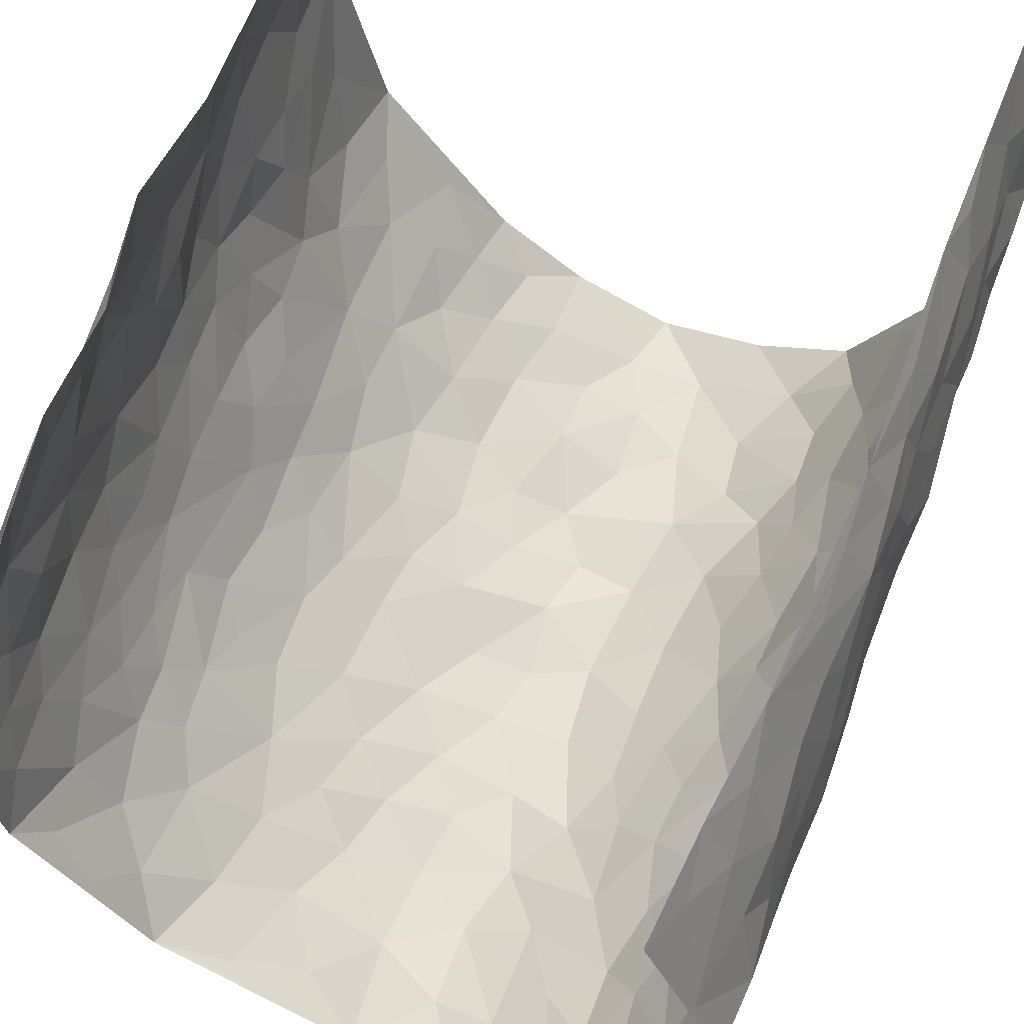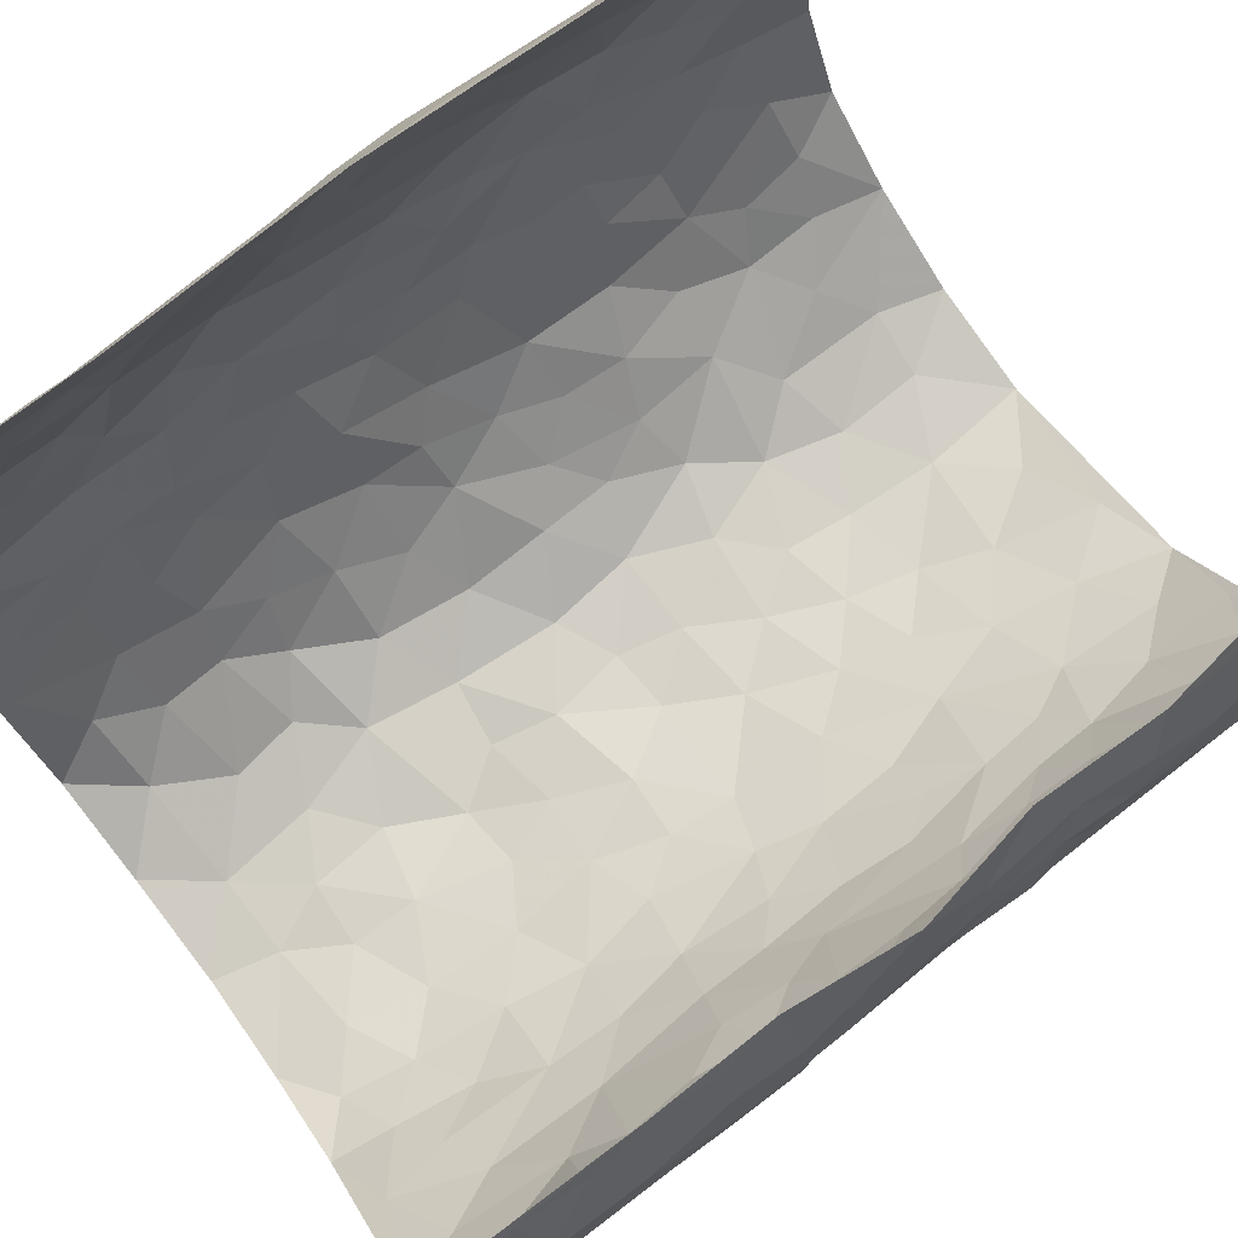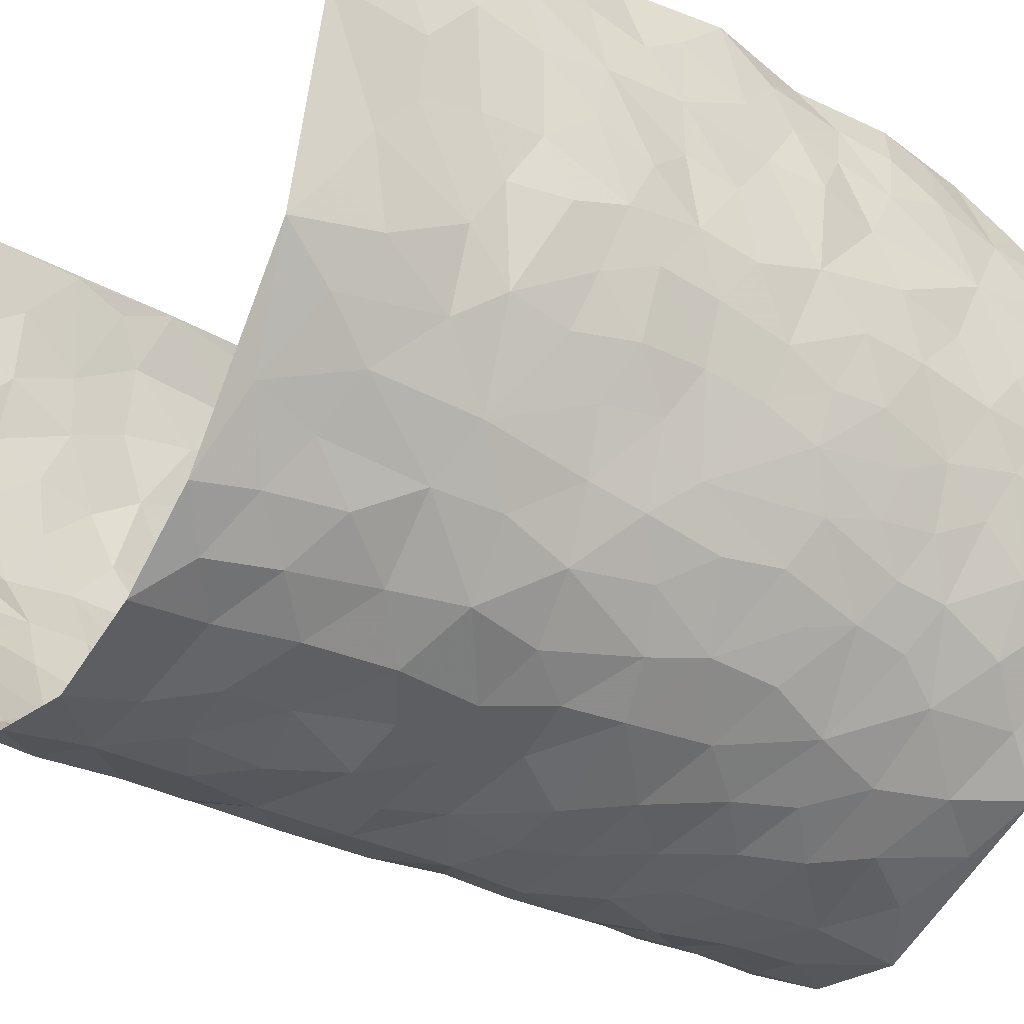
<metadata>
{"format":"obj","ext":"obj","renderer":"f3d","projection":"perspective","resolution":1024,"background":"white","views":[{"elev":65.1,"azim":21.2,"up":"+Z"},{"elev":78.8,"azim":-127.5,"up":"+Z"},{"elev":-35.9,"azim":-126.1,"up":"+Z"}]}
</metadata>
<code>
v -0.3294 0.02445 0.4334
v -0.3738 1.015 0.4228
v 0.311 0.002217 0.4177
v 0.3466 0.9973 0.4272
v -0.4125 0.4068 0.2567
v -0.3913 0.5177 0.438
v -0.4013 0.3736 0.3183
v -0.0008259 0.001119 -0.339
v -0.3732 0.2698 0.4402
v -0.3881 0.3554 0.3824
v -0.4088 0.0142 0.2024
v -0.3559 0.1461 0.4389
v -0.4079 0.3053 0.1724
v -0.3856 0.0172 0.3234
v -0.4052 0.3039 0.3034
v -0.3707 0.01111 -0.04108
v -0.3732 0.207 0.4199
v -0.2582 0.1713 -0.2088
v -0.4046 0.3361 0.238
v -0.3922 0.136 0.3279
v -0.3695 0.08173 0.387
v -0.4029 0.07827 0.2626
v -0.4001 0.1387 0.1383
v -0.4088 0.08721 0.1902
v -0.3996 0.2233 0.3385
v -0.3949 0.2873 0.3732
v -0.4084 0.1904 0.2345
v -0.4005 0.2219 0.1564
v -0.407 0.5041 0.323
v -0.3683 0.3946 0.4346
v -0.4129 1.011 0.1828
v -0.3753 0.2317 0.001984
v 0.2437 0.1544 -0.2521
v -0.3774 0.7669 0.4294
v -0.3041 0.3986 -0.1568
v -0.4135 0.7669 0.236
v -0.4133 0.8456 0.2517
v -0.3894 0.4526 0.04043
v -0.3944 0.6166 0.05562
v -0.3555 1.007 -0.05761
v -0.384 0.7041 0.4093
v -0.4061 0.5744 0.1173
v -0.3086 0.7607 -0.1414
v -0.3686 0.2886 -0.02596
v -0.3483 0.2329 -0.07072
v -0.3623 0.1708 -0.0367
v -0.3335 0.6444 -0.08535
v -0.2996 0.5658 -0.1588
v 0.1651 0.4698 -0.3064
v -0.2837 0.2263 -0.179
v -0.1891 0.6124 -0.2715
v -0.2995 0.6356 -0.1505
v -0.2662 0.06204 -0.2016
v -0.3973 0.7218 0.08103
v -0.3209 0.2008 -0.1292
v -0.4059 0.6338 0.3282
v -0.03253 0.3472 -0.3311
v 0.06265 0.3367 -0.3374
v 0.2676 0.448 -0.2227
v -0.08327 0.5505 -0.3138
v -0.1505 0.5565 -0.293
v 0.1023 0.6268 -0.342
v -0.4026 0.3574 0.09257
v -0.4063 0.5879 0.2051
v -0.3839 0.8269 0.4007
v -0.3819 0.1391 0.02588
v -0.3012 0.01844 -0.1442
v -0.409 0.4807 0.2539
v -0.3963 0.1829 0.08138
v -0.3901 0.02914 0.08202
v -0.2298 0.005179 -0.2455
v -0.3912 0.09916 0.08205
v -0.3775 0.06314 0.01478
v -0.3409 0.0449 -0.09397
v -0.3501 0.1121 -0.07876
v -0.4027 0.7019 0.3464
v -0.3787 0.8909 0.4186
v -0.4074 0.5227 0.1941
v 0.01455 0.9943 -0.3591
v -0.414 0.6899 0.2579
v -0.3862 0.3247 0.02334
v -0.368 0.4702 -0.02619
v 0.01595 0.5684 -0.3378
v -0.0412 0.4814 -0.3312
v 0.01016 0.4174 -0.3373
v -0.119 0.129 -0.3033
v -0.3815 0.6803 0.02549
v -0.4003 0.5791 0.3727
v -0.4141 0.7044 0.1861
v -0.3457 0.3044 -0.08301
v -0.4007 0.2784 0.09301
v -0.357 0.6973 -0.03903
v -0.1597 0.4858 -0.2906
v -0.2347 0.4391 -0.238
v -0.4052 0.6607 0.1012
v -0.009912 0.1163 -0.3348
v -0.3247 0.5172 -0.1155
v -0.2888 0.2935 -0.1726
v -0.2163 0.5062 -0.2532
v -0.1659 0.3833 -0.2824
v -0.3757 0.6422 0.4324
v -0.414 0.6354 0.1599
v -0.4129 0.5947 0.2699
v -0.3064 0.1158 -0.1573
v -0.3672 0.5425 -0.01778
v -0.4081 0.4183 0.1418
v -0.1213 0.3248 -0.3046
v -0.1399 0.2506 -0.2951
v -0.3685 0.6209 -0.02393
v 0.1184 0.725 -0.3346
v -0.0009631 0.2135 -0.3382
v -0.06795 0.273 -0.3233
v 0.008916 0.2867 -0.3361
v -0.3364 0.3707 -0.1019
v -0.1826 0.1863 -0.2713
v -0.4055 0.4996 0.1111
v -0.3836 0.3908 0.01699
v -0.3641 0.4 -0.04536
v -0.2633 0.5286 -0.2051
v -0.2321 0.3533 -0.2381
v -0.2962 0.4724 -0.1681
v -0.2067 0.2737 -0.2566
v -0.08296 0.4111 -0.3196
v -0.3924 0.5421 0.05169
v -0.08835 0.1984 -0.3187
v -0.1993 0.09633 -0.2615
v -0.3222 0.2647 -0.1268
v -0.3954 0.4547 0.3863
v -0.4038 0.4366 0.3266
v 0.09944 0.4189 -0.3399
v 0.1989 0.2341 -0.2796
v 0.09142 0.5134 -0.3438
v 0.02744 0.4852 -0.3428
v 0.1664 0.3891 -0.3076
v 0.3886 0.4952 0.244
v 0.2101 0.43 -0.2755
v 0.2419 0.31 -0.2407
v 0.1658 0.5631 -0.3172
v 0.1356 0.9936 -0.3354
v -0.2531 0.6239 -0.219
v 0.3321 0.8767 -0.1169
v 0.3548 0.9956 -0.05609
v -0.1874 0.7829 -0.2707
v -0.04392 0.862 -0.3356
v -0.2747 0.3532 -0.1907
v -0.3411 0.5739 -0.07557
v -0.07125 0.05313 -0.316
v -0.149 0.02399 -0.2809
v 0.1213 -0.0006606 -0.3181
v 0.02696 0.8567 -0.3478
v -0.007285 0.6967 -0.3464
v 0.3385 0.1943 -0.1189
v 0.2972 0.287 -0.1894
v 0.3886 0.5245 0.04342
v 0.3705 0.5448 -0.02097
v 0.3547 0.133 -0.0882
v 0.3712 0.2254 -0.02239
v 0.33 0.3589 -0.1234
v 0.03229 0.6373 -0.3471
v -0.04824 0.6254 -0.3281
v -0.1326 0.7293 -0.3092
v -0.07451 0.6915 -0.3247
v -0.04672 0.7892 -0.3314
v -0.1227 0.6326 -0.3066
v 0.03223 0.7712 -0.3491
v 0.2436 0.9931 -0.2768
v -0.004535 0.9234 -0.3495
v -0.23 0.8499 -0.2377
v -0.1746 0.8817 -0.2829
v -0.2618 0.7859 -0.2011
v -0.2055 1.001 -0.2533
v -0.2039 0.6984 -0.2656
v -0.2657 0.7052 -0.1995
v -0.124 0.8297 -0.3124
v -0.1034 0.9977 -0.3217
v 0.2177 0.7412 -0.2881
v 0.1792 0.663 -0.3123
v 0.2857 0.5916 -0.2002
v 0.2423 0.5193 -0.25
v 0.2453 0.6616 -0.2472
v 0.335 0.7411 -0.1167
v 0.3013 0.6797 -0.1767
v 0.2602 0.7289 -0.2343
v 0.08376 0.9247 -0.3542
v 0.09163 0.8185 -0.3455
v 0.157 0.8529 -0.3294
v 0.2433 0.8685 -0.2683
v 0.2828 0.7892 -0.207
v 0.2225 0.5914 -0.272
v -0.4082 0.8828 0.3337
v -0.3961 0.8282 0.1356
v -0.4092 0.7902 0.3226
v -0.4128 1.013 0.3065
v -0.4003 0.9557 0.3723
v -0.4131 0.9352 0.2609
v -0.4076 0.898 0.1843
v -0.388 0.9398 0.05621
v -0.3939 0.8972 0.114
v -0.3993 0.7575 0.1417
v -0.3736 0.8241 0.01543
v -0.3848 0.7916 0.07688
v -0.3659 0.9098 -0.03581
v -0.306 0.8851 -0.1407
v -0.3716 0.9698 -0.002817
v -0.3437 0.8241 -0.07606
v -0.3328 0.9442 -0.09732
v -0.2694 0.9781 -0.1735
v -0.3617 0.7697 -0.03101
v -0.2579 0.906 -0.1946
v -0.216 0.9336 -0.2416
v 0.1657 0.7798 -0.3227
v 0.2444 0.7994 -0.2627
v 0.197 0.9283 -0.3113
v 0.3163 0.8085 -0.1436
v 0.2939 0.8765 -0.1963
v 0.306 0.9786 -0.1537
v 0.2669 0.9331 -0.238
v 0.3349 0.9448 -0.09976
v 0.3148 0.4909 -0.1536
v 0.2814 0.5257 -0.1981
v 0.3621 0.602 -0.06181
v 0.3393 0.6617 -0.1094
v 0.3218 0.5855 -0.129
v 0.3029 0.1877 -0.1788
v 0.3593 0.3323 -0.06235
v 0.3522 0.5201 -0.08394
v 0.2993 0.3852 -0.1839
v -0.1051 0.9142 -0.3151
v -0.1588 0.9591 -0.2919
v 0.2828 0.1306 -0.2047
v 0.3815 0.01279 0.06642
v 0.193 0.3296 -0.2845
v 0.2479 0.3814 -0.24
v 0.3869 0.2459 0.03699
v 0.3926 0.9965 0.1851
v 0.3361 0.2502 0.4251
v 0.3545 0.8094 -0.05146
v 0.3944 0.4858 0.1701
v 0.3535 0.7441 -0.05464
v 0.3485 0.4989 0.4271
v 0.4051 0.2925 0.1214
v 0.3687 0.4656 -0.0365
v 0.3935 0.3094 0.2308
v 0.3805 0.4134 0.01464
v 0.3632 -0.0004176 -0.05533
v 0.09331 0.2488 -0.3359
v 0.3717 0.07474 -0.04109
v 0.1376 0.315 -0.322
v 0.3308 0.2643 -0.1212
v 0.3738 0.2637 0.3259
v 0.3972 0.4602 0.09311
v 0.382 0.08024 0.03166
v 0.3497 0.4233 -0.09404
v 0.3942 0.37 0.05949
v 0.2619 0.2297 -0.2321
v 0.3593 0.2693 -0.06571
v 0.2438 0.07573 -0.2449
v 0.3165 0.0001919 -0.1697
v 0.2285 -0.0008665 -0.2568
v 0.1909 0.1118 -0.2803
v 0.06987 0.1669 -0.3361
v 0.1433 0.1865 -0.312
v 0.3932 0.1455 0.06526
v 0.394 0.4214 0.2296
v 0.3933 0.2198 0.2007
v 0.3952 0.07886 0.1042
v 0.4021 0.3833 0.1213
v 0.4015 0.3378 0.1707
v 0.374 0.3246 0.3381
v 0.3951 0.5661 0.1976
v 0.4005 0.1441 0.145
v 0.3917 0.1488 0.2164
v 0.3866 0.3658 0.2936
v 0.3563 0.3484 0.3924
v 0.3817 0.4368 0.3401
v 0.3883 0.3111 0.03497
v 0.3767 0.1051 0.2719
v 0.2895 0.06094 -0.1938
v 0.3338 0.0667 -0.128
v 0.07133 0.07536 -0.3299
v 0.1407 0.06947 -0.3105
v 0.3435 0.7483 0.4264
v 0.4012 0.0781 0.1858
v 0.4005 0.2141 0.1076
v 0.3526 0.4236 0.4101
v 0.3751 0.5077 0.3598
v 0.3846 0.249 0.261
v 0.3767 0.1462 -0.01336
v 0.397 0.0004394 0.1886
v 0.3698 0.3917 -0.04337
v 0.3305 0.06397 0.3828
v 0.3213 0.1263 0.421
v 0.3812 0.1789 0.2932
v 0.3535 0.124 0.3468
v 0.3641 0.008729 0.278
v 0.3468 0.1875 0.3856
v 0.3979 0.5541 0.1179
v 0.4036 0.6313 0.1438
v 0.3895 0.6344 0.03716
v 0.3807 0.6901 0.2778
v 0.3912 0.77 0.08345
v 0.3549 0.6237 0.407
v 0.3923 0.6404 0.2197
v 0.38 0.5938 0.3076
v 0.3936 0.7423 0.1857
v 0.3842 0.5289 0.2992
v 0.3685 0.5726 0.368
v 0.3741 0.6582 0.3444
v 0.3999 0.6911 0.09155
v 0.3828 0.7221 0.01802
v 0.3673 0.6725 -0.03598
v 0.3764 0.8509 0.3054
v 0.393 0.8694 0.164
v 0.3864 0.7753 0.2647
v 0.3694 0.7766 0.3493
v 0.3845 0.8424 0.2322
v 0.346 0.8728 0.424
v 0.3966 0.8009 0.1461
v 0.3534 0.81 0.4041
v 0.3939 0.9296 0.1937
v 0.3768 0.9969 0.3069
v 0.3831 0.9965 0.0634
v 0.3768 0.9242 0.2717
v 0.3624 0.9267 0.3574
v 0.3898 0.9326 0.1129
v 0.382 0.8998 0.007606
v 0.3555 0.8786 -0.05218
v 0.3713 0.9675 0.003307
v 0.3848 0.8201 0.02149
v 0.3895 0.8592 0.08781
f 29 6 128
f 12 21 20
f 26 10 9
f 55 45 46
f 27 19 15
f 26 9 17
f 101 6 88
f 12 1 21
f 7 15 19
f 125 86 96
f 84 123 85
f 129 29 128
f 25 27 15
f 12 20 17
f 73 75 66
f 22 14 11
f 26 17 25
f 9 12 17
f 25 15 26
f 5 129 7
f 52 146 48
f 55 18 50
f 7 19 5
f 20 27 25
f 124 82 105
f 41 76 34
f 20 14 22
f 14 20 21
f 14 21 1
f 24 22 11
f 24 27 22
f 72 66 69
f 69 32 91
f 70 24 11
f 24 23 27
f 17 20 25
f 27 20 22
f 10 15 7
f 10 26 15
f 23 28 27
f 27 13 19
f 28 23 69
f 13 27 28
f 119 121 94
f 10 7 129
f 6 30 128
f 9 10 30
f 36 192 80
f 80 102 89
f 118 81 44
f 64 103 78
f 115 126 86
f 45 32 46
f 91 63 13
f 129 68 29
f 95 87 54
f 95 54 199
f 202 40 204
f 82 97 105
f 29 88 6
f 18 55 104
f 148 126 71
f 38 82 124
f 50 18 122
f 117 82 38
f 5 19 106
f 82 117 118
f 80 64 102
f 127 45 55
f 194 77 190
f 98 35 114
f 39 124 105
f 127 50 98
f 106 19 13
f 66 75 46
f 39 95 42
f 63 117 38
f 95 89 102
f 101 56 76
f 51 140 99
f 18 53 126
f 62 83 132
f 45 127 90
f 112 113 57
f 103 29 68
f 130 85 58
f 109 39 105
f 35 94 121
f 113 246 58
f 151 165 163
f 120 100 94
f 114 127 98
f 192 190 65
f 95 39 87
f 36 191 37
f 67 104 74
f 56 101 88
f 13 63 106
f 192 34 76
f 268 241 243
f 108 115 125
f 93 84 60
f 133 84 85
f 156 288 157
f 101 76 41
f 80 103 64
f 105 97 146
f 99 61 51
f 92 109 47
f 125 96 111
f 158 227 153
f 75 104 55
f 69 66 32
f 81 91 32
f 106 78 68
f 42 64 78
f 77 34 65
f 24 70 72
f 75 73 16
f 16 71 67
f 2 34 77
f 13 28 91
f 103 56 88
f 56 80 76
f 72 69 23
f 11 16 70
f 16 73 70
f 16 67 74
f 115 18 126
f 24 72 23
f 73 72 70
f 16 74 75
f 72 73 66
f 32 45 44
f 84 83 60
f 66 46 32
f 78 106 116
f 117 63 81
f 67 53 104
f 103 68 78
f 69 91 28
f 36 80 89
f 106 38 116
f 106 68 5
f 81 118 117
f 62 132 138
f 32 44 81
f 53 67 71
f 57 58 85
f 123 100 107
f 93 60 61
f 33 230 224
f 8 96 147
f 132 133 130
f 140 48 119
f 93 100 123
f 122 98 50
f 164 60 160
f 53 71 126
f 125 112 108
f 193 194 195
f 75 55 46
f 63 91 81
f 56 103 80
f 196 198 31
f 18 104 53
f 121 48 97
f 38 106 63
f 118 97 82
f 97 35 121
f 51 172 140
f 130 134 49
f 87 39 109
f 288 252 263
f 97 114 35
f 47 43 92
f 57 113 58
f 248 130 58
f 34 101 41
f 114 90 127
f 116 124 42
f 145 94 35
f 118 114 97
f 167 79 175
f 98 145 35
f 85 123 57
f 43 47 52
f 199 36 89
f 42 78 116
f 159 83 62
f 88 29 103
f 74 104 75
f 118 44 90
f 173 140 172
f 42 95 102
f 190 192 37
f 65 190 77
f 89 95 199
f 125 111 112
f 92 87 109
f 18 115 122
f 177 180 176
f 112 57 107
f 109 105 146
f 93 94 100
f 285 286 275
f 96 86 147
f 137 232 131
f 57 123 107
f 87 92 208
f 49 134 136
f 132 130 49
f 161 164 162
f 50 127 55
f 122 108 107
f 122 107 100
f 48 140 52
f 118 90 114
f 99 119 94
f 123 84 93
f 36 37 192
f 48 121 119
f 120 122 100
f 39 42 124
f 38 124 116
f 248 58 246
f 44 45 90
f 98 122 120
f 146 52 47
f 94 93 99
f 168 209 170
f 212 183 188
f 202 197 200
f 42 102 64
f 107 108 112
f 99 93 61
f 8 280 96
f 112 111 113
f 125 115 86
f 115 108 122
f 128 30 10
f 5 68 129
f 10 129 128
f 132 49 138
f 83 84 133
f 130 133 85
f 83 133 132
f 248 134 130
f 156 152 224
f 151 110 165
f 212 186 211
f 153 224 249
f 254 251 244
f 246 261 262
f 225 158 249
f 49 136 179
f 185 184 150
f 214 188 181
f 181 188 182
f 161 163 174
f 143 170 172
f 110 211 185
f 184 79 167
f 174 228 169
f 62 110 159
f 163 150 144
f 210 169 229
f 170 143 168
f 176 211 110
f 98 120 145
f 94 145 120
f 48 146 97
f 109 146 47
f 148 86 126
f 147 86 148
f 71 8 148
f 8 147 148
f 244 276 254
f 232 136 134
f 174 143 161
f 60 83 160
f 163 162 151
f 159 160 83
f 261 281 262
f 259 281 149
f 219 220 59
f 246 113 111
f 33 255 131
f 157 256 152
f 137 255 153
f 230 278 279
f 262 260 33
f 154 155 242
f 131 255 137
f 248 131 232
f 281 280 149
f 259 258 278
f 220 179 59
f 159 151 160
f 162 160 151
f 164 61 60
f 228 174 144
f 144 174 163
f 159 110 151
f 161 172 164
f 186 184 185
f 161 162 163
f 61 164 51
f 160 162 164
f 187 217 213
f 150 163 165
f 205 202 200
f 79 184 139
f 170 43 173
f 174 169 143
f 161 143 172
f 167 144 150
f 176 180 183
f 172 170 173
f 223 226 221
f 185 150 165
f 99 140 119
f 207 206 203
f 172 51 164
f 43 52 173
f 173 52 140
f 167 175 228
f 228 229 169
f 210 168 169
f 177 110 62
f 189 138 179
f 62 138 177
f 136 232 233
f 181 182 222
f 150 184 167
f 178 180 189
f 49 179 138
f 177 138 189
f 180 178 182
f 178 179 220
f 307 308 304
f 222 223 221
f 215 187 188
f 176 183 212
f 187 213 186
f 214 215 188
f 185 211 186
f 237 181 239
f 182 188 183
f 110 185 165
f 216 215 141
f 211 176 212
f 182 183 180
f 176 110 177
f 213 184 186
f 178 189 179
f 177 189 180
f 195 190 37
f 197 198 200
f 195 194 190
f 34 192 65
f 80 192 76
f 37 196 195
f 194 2 77
f 193 2 194
f 196 37 191
f 31 193 195
f 198 196 191
f 31 195 196
f 199 201 191
f 197 204 31
f 198 191 201
f 31 198 197
f 201 199 54
f 36 199 191
f 54 208 201
f 208 43 205
f 208 54 87
f 198 201 200
f 206 205 203
f 43 170 203
f 210 207 209
f 40 202 206
f 31 204 40
f 197 202 204
f 208 205 200
f 43 203 205
f 205 206 202
f 203 209 207
f 171 40 207
f 40 206 207
f 208 200 201
f 43 208 92
f 170 209 203
f 168 143 169
f 207 210 171
f 168 210 209
f 188 187 212
f 212 187 186
f 166 139 213
f 184 213 139
f 237 214 181
f 215 214 141
f 216 141 218
f 213 217 166
f 142 166 216
f 217 216 166
f 187 215 217
f 216 217 215
f 237 141 214
f 142 216 218
f 223 222 182
f 179 136 59
f 223 220 219
f 267 238 251
f 237 327 141
f 223 182 178
f 158 290 253
f 220 223 178
f 59 233 227
f 233 59 136
f 248 246 131
f 153 249 158
f 251 254 267
f 223 219 226
f 111 261 246
f 297 251 238
f 276 256 157
f 167 228 144
f 229 228 175
f 175 171 229
f 229 171 210
f 260 257 33
f 265 271 272
f 266 289 283
f 269 243 250
f 249 224 152
f 266 283 271
f 227 233 137
f 253 227 158
f 325 313 320
f 135 264 275
f 310 329 239
f 270 298 297
f 249 256 225
f 275 273 269
f 311 222 221
f 155 154 299
f 234 276 157
f 310 311 299
f 222 239 181
f 221 226 155
f 266 263 252
f 242 290 244
f 264 273 275
f 273 264 243
f 242 244 154
f 276 290 225
f 288 234 157
f 240 282 302
f 275 286 306
f 225 290 158
f 234 263 284
f 241 254 276
f 233 232 137
f 137 153 227
f 264 135 238
f 244 251 154
f 260 259 257
f 227 253 219
f 33 224 255
f 154 297 299
f 240 302 307
f 297 154 251
f 264 268 243
f 253 226 219
f 271 284 263
f 277 294 293
f 290 242 253
f 241 234 284
f 59 227 219
f 242 155 226
f 252 245 231
f 157 152 156
f 257 230 33
f 152 256 249
f 278 230 257
f 262 33 131
f 224 153 255
f 259 278 257
f 134 248 232
f 230 279 224
f 96 261 111
f 261 96 280
f 280 281 261
f 246 262 131
f 252 247 245
f 268 267 241
f 283 277 272
f 288 247 252
f 275 274 285
f 295 291 294
f 267 268 264
f 263 234 288
f 309 310 299
f 290 276 244
f 283 272 271
f 267 254 241
f 265 243 241
f 236 240 285
f 297 238 270
f 303 305 298
f 241 276 234
f 221 155 299
f 272 277 293
f 250 243 287
f 286 285 240
f 284 271 265
f 271 263 266
f 295 3 291
f 225 256 276
f 241 284 265
f 289 266 231
f 3 292 291
f 321 235 323
f 293 294 296
f 279 278 258
f 245 279 258
f 279 156 224
f 260 281 259
f 280 8 149
f 262 281 260
f 231 266 252
f 267 264 238
f 306 304 270
f 283 289 295
f 243 269 273
f 236 269 250
f 294 292 296
f 274 236 285
f 269 274 275
f 250 287 293
f 245 289 231
f 236 274 269
f 156 279 247
f 242 226 253
f 247 279 245
f 243 265 287
f 288 156 247
f 265 272 293
f 296 292 236
f 293 287 265
f 295 294 277
f 277 283 295
f 236 250 296
f 289 3 295
f 292 294 291
f 293 296 250
f 300 304 308
f 325 320 235
f 329 330 326
f 270 304 303
f 270 303 298
f 309 305 301
f 135 306 270
f 299 297 298
f 298 309 299
f 238 135 270
f 300 314 305
f 303 300 305
f 304 306 307
f 300 303 304
f 282 319 315
f 322 325 235
f 275 306 135
f 307 306 286
f 240 307 286
f 308 307 302
f 302 282 308
f 308 282 315
f 305 309 298
f 310 309 301
f 310 301 329
f 310 239 311
f 222 311 239
f 299 311 221
f 319 312 315
f 312 323 316
f 301 305 318
f 305 314 316
f 300 308 315
f 316 314 312
f 312 314 315
f 315 314 300
f 323 312 324
f 316 313 318
f 282 4 317
f 330 313 325
f 4 321 324
f 235 320 323
f 282 317 319
f 312 319 317
f 326 325 322
f 316 320 313
f 316 318 305
f 142 218 327
f 327 218 141
f 316 323 320
f 324 312 317
f 4 324 317
f 321 323 324
f 318 313 330
f 328 326 322
f 326 327 329
f 329 327 237
f 326 328 327
f 322 142 328
f 327 328 142
f 329 237 239
f 301 318 330
f 326 330 325
f 330 329 301

</code>
